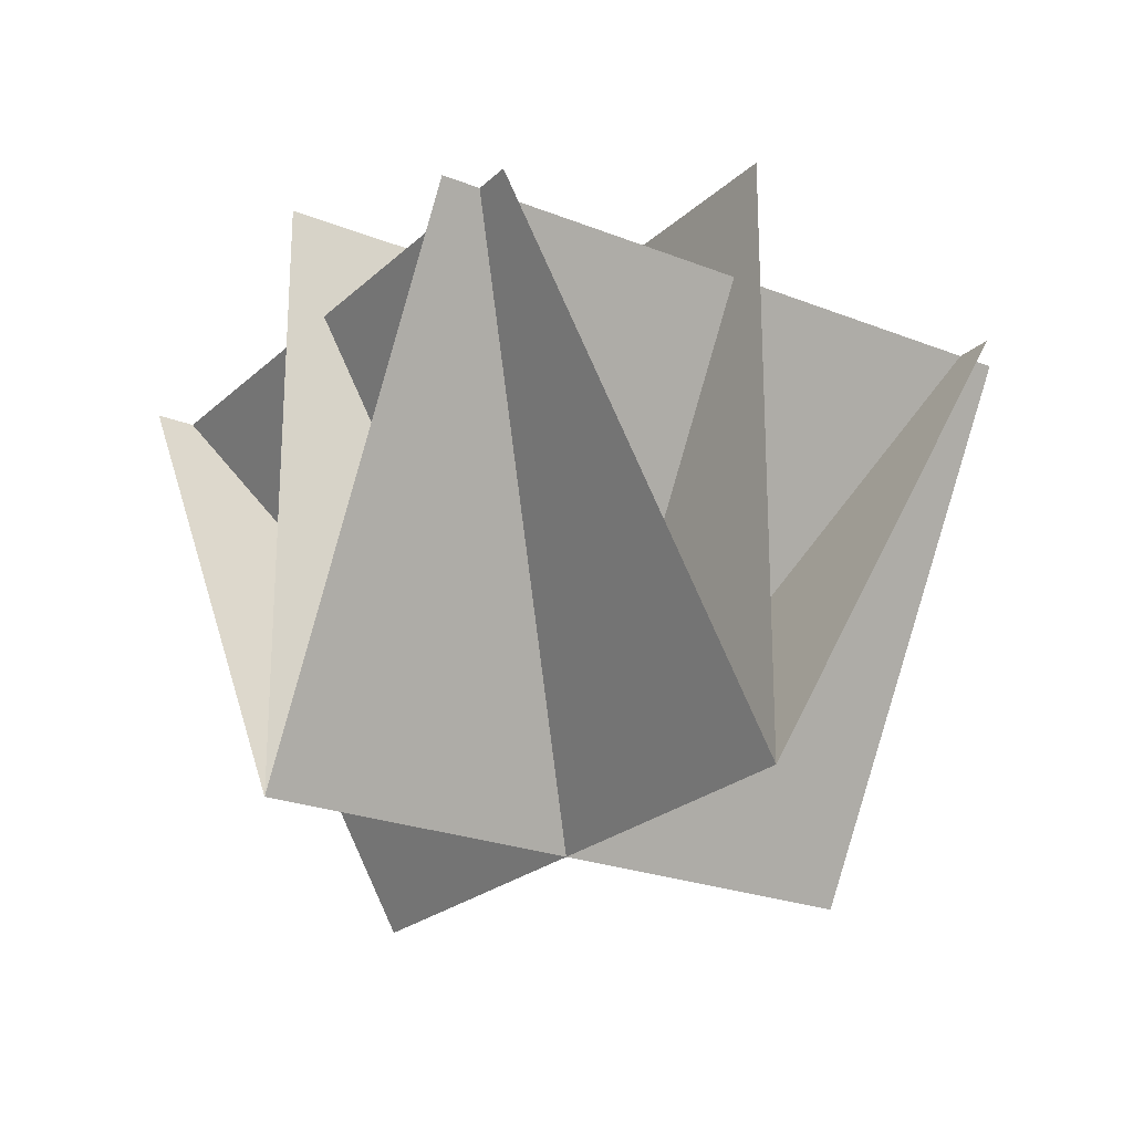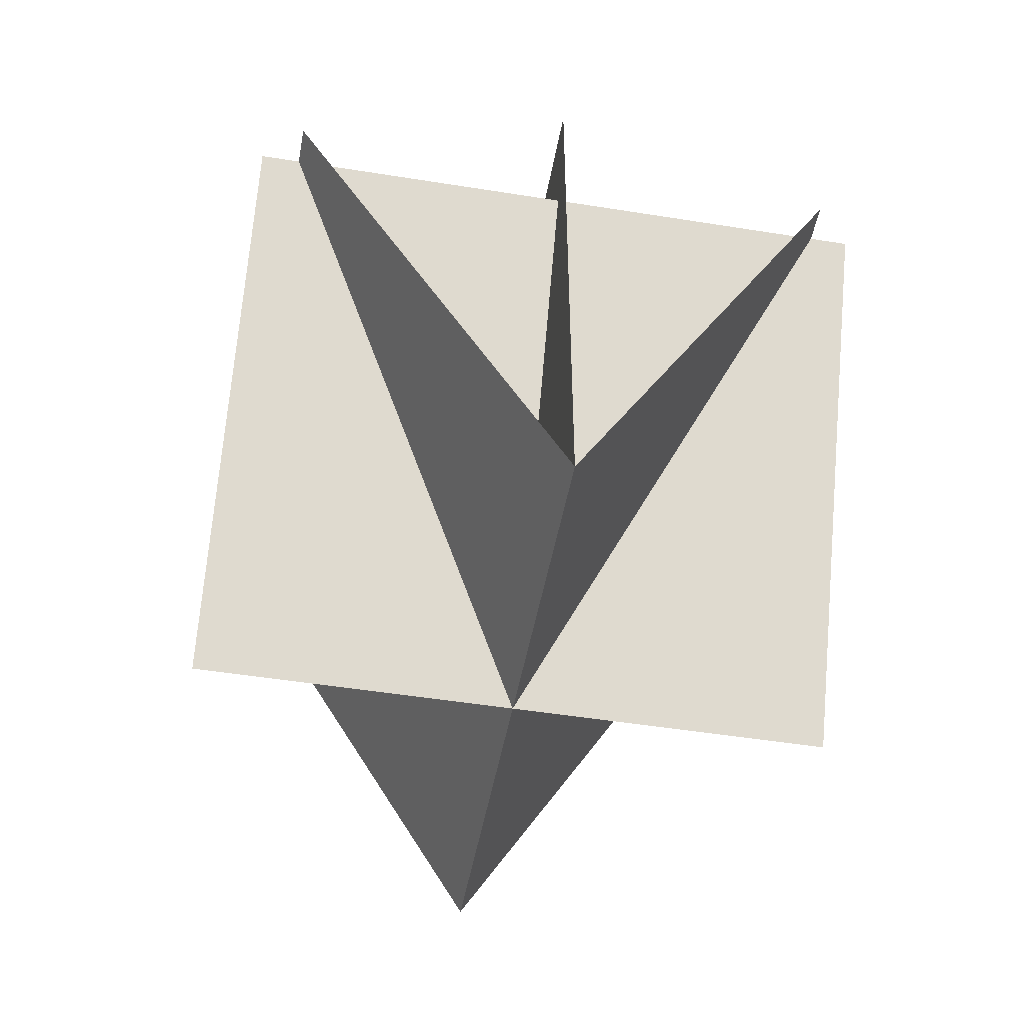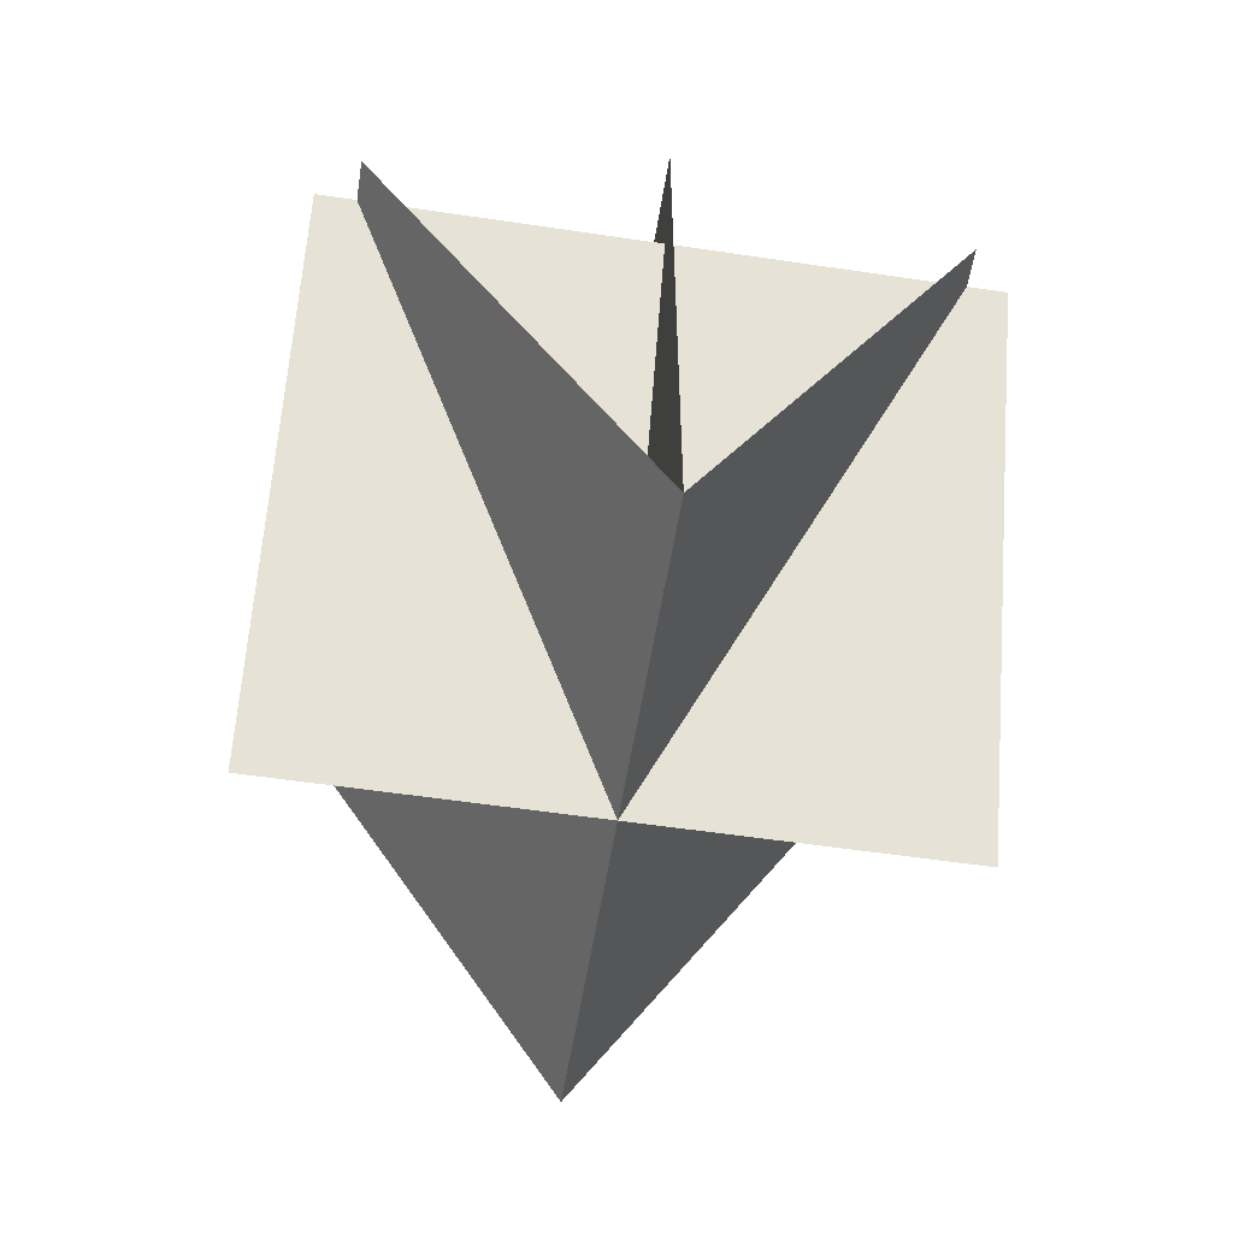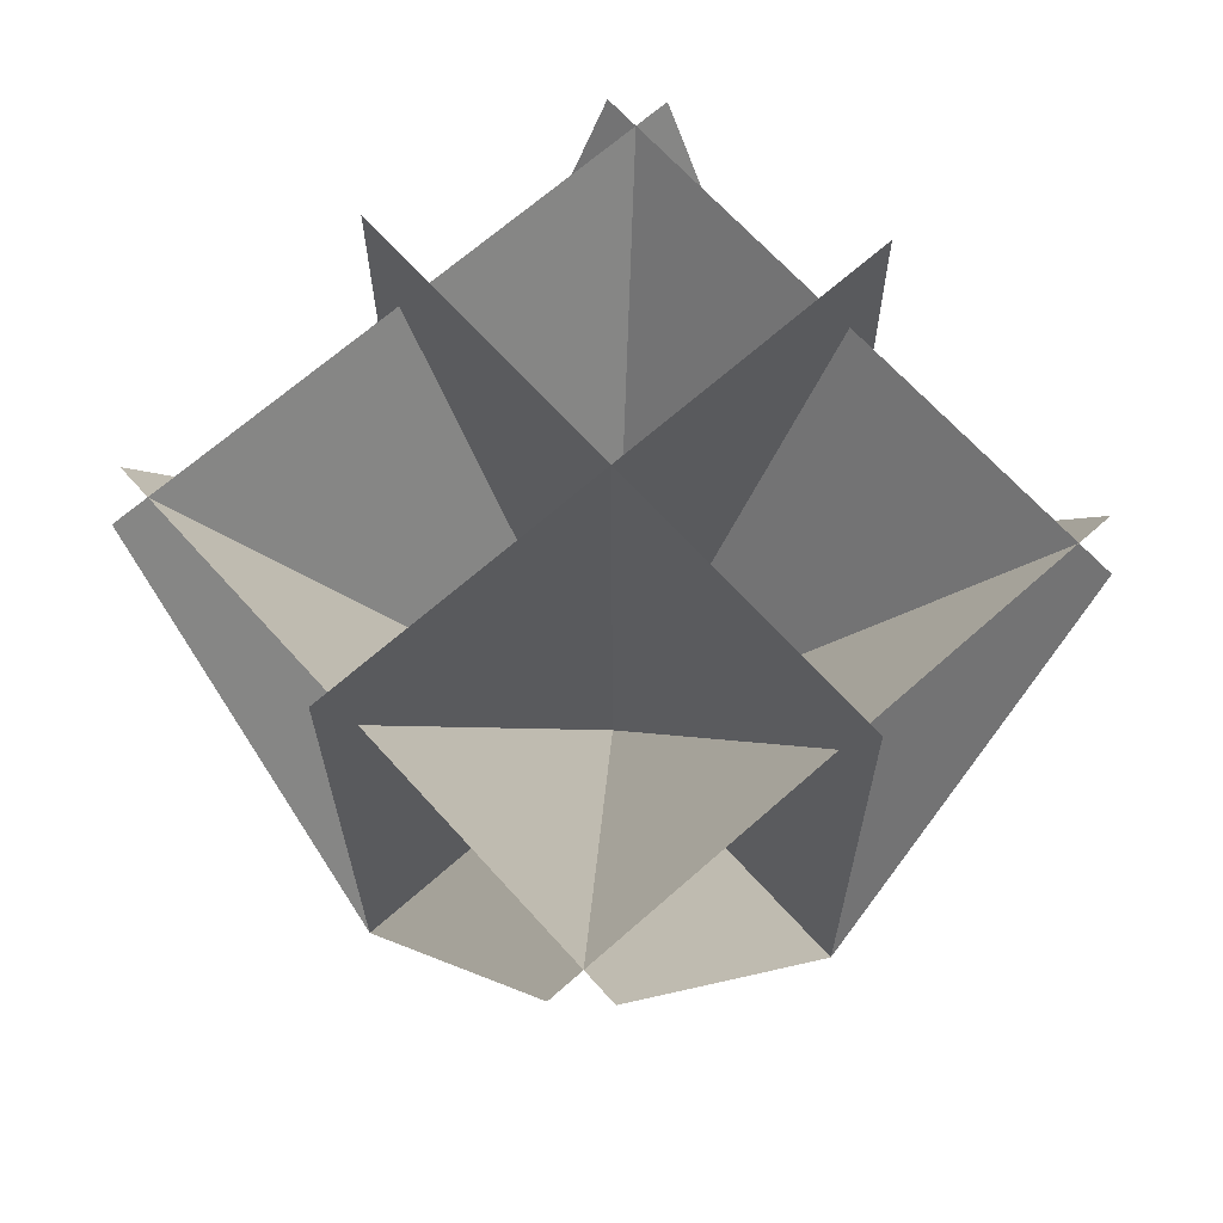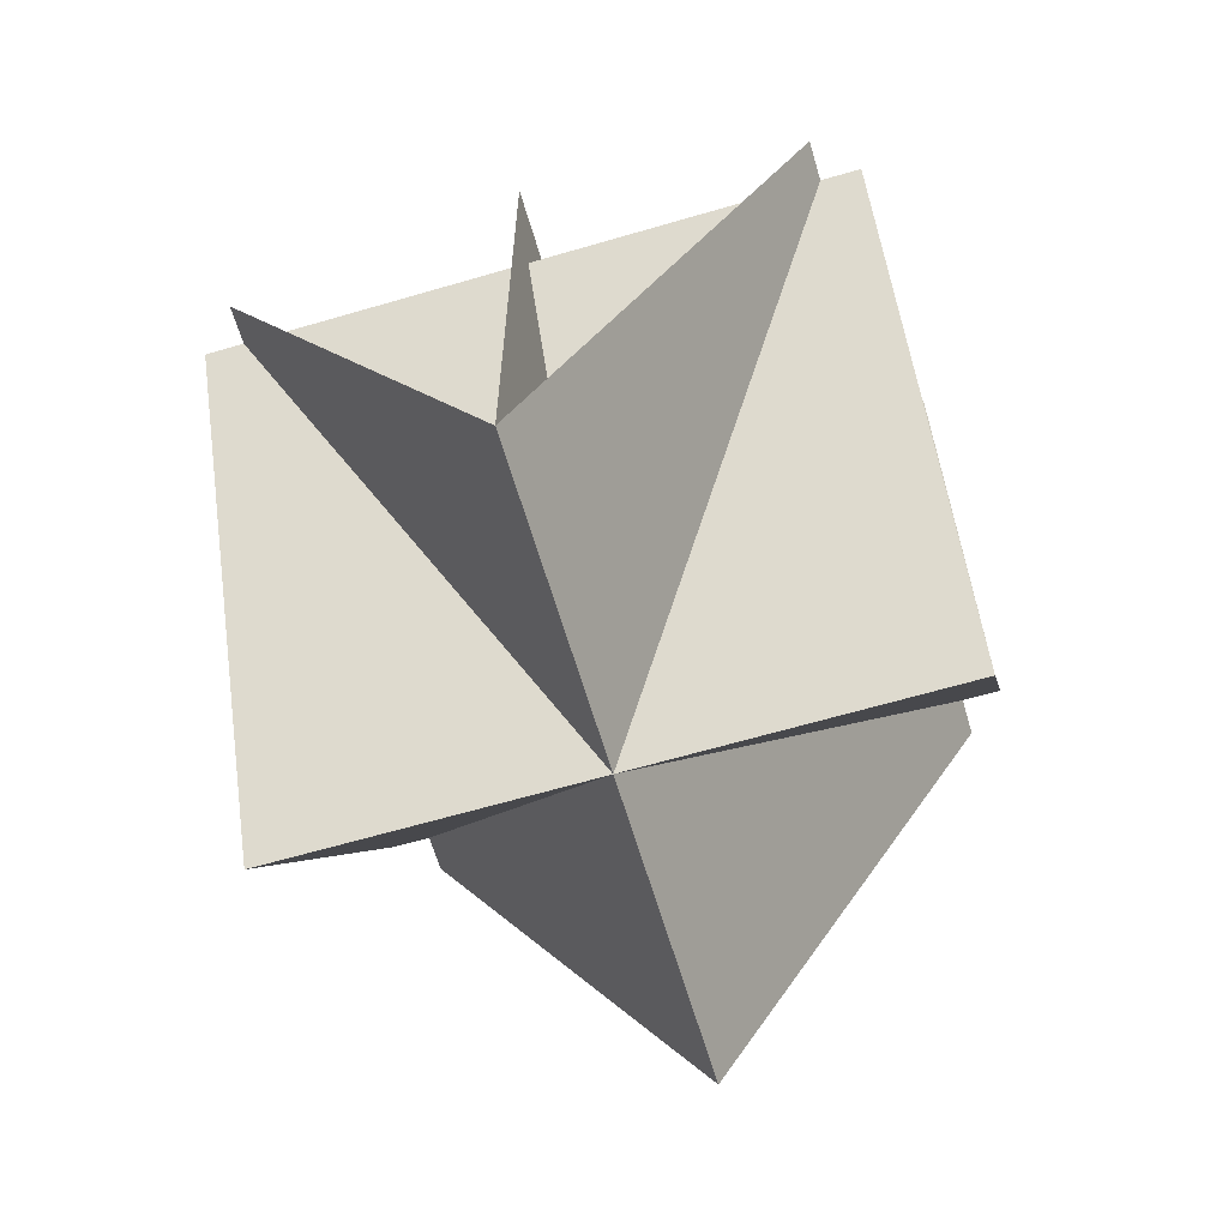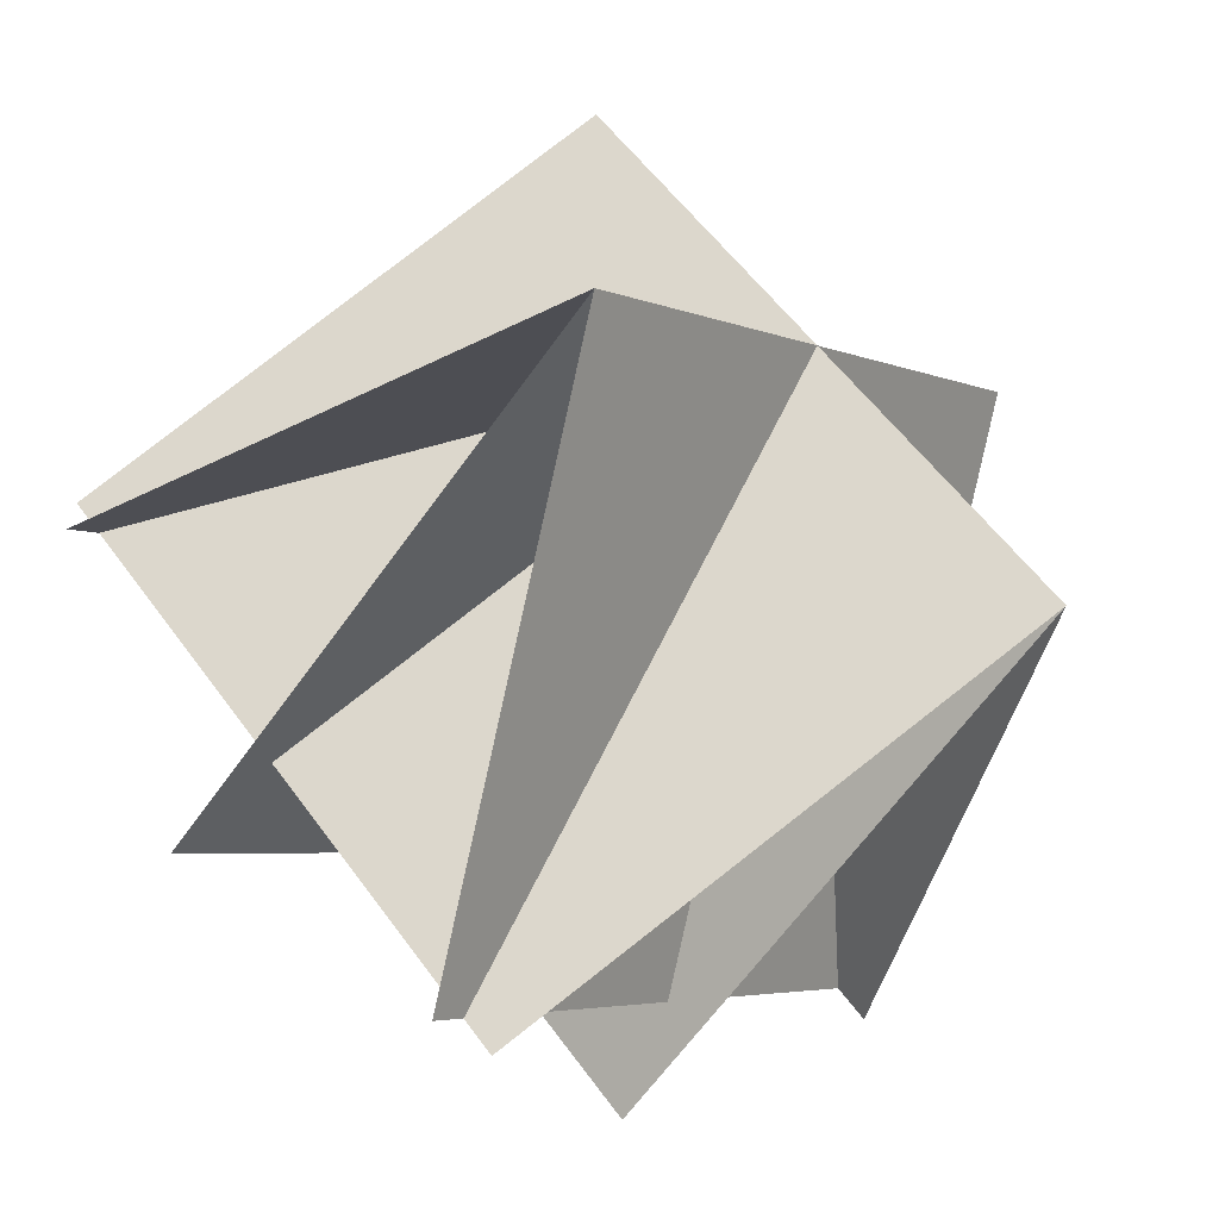
<metadata>
{"format":"obj","ext":"obj","renderer":"f3d","projection":"perspective","resolution":1024,"background":"white","views":[{"elev":-23.3,"azim":-79.0,"up":"+Y"},{"elev":-49.1,"azim":124.7,"up":"+Y"},{"elev":-55.7,"azim":-144.1,"up":"+Y"},{"elev":66.3,"azim":-176.9,"up":"+Y"},{"elev":-64.2,"azim":61.4,"up":"+Y"},{"elev":-64.3,"azim":-35.6,"up":"+Z"}]}
</metadata>
<code>
o Plane
v -0.072 0.5302 1.096
v 1.097 0.5273 -0.0688
v -1.096 0.5327 0.0688
v 0.07324 0.5298 -1.096
v -0.5869 -0.7386 0.5823
v 0.5819 -0.7414 -0.5823
v -0.5831 0.8014 0.5823
v 0.5857 0.7986 -0.5823
v 1.097 0.5273 0.07262
v -0.06818 0.5302 -1.096
v 0.06942 0.5298 1.096
v -1.095 0.5327 -0.07262
v 0.5798 -0.7414 0.5844
v -0.5849 -0.7386 -0.5844
v 0.5836 0.7986 0.5844
v -0.5811 0.8014 -0.5844
f 5 6 4 3
f 1 2 6 5
f 5 6 8 7
f 13 14 12 11
f 9 10 14 13
f 13 14 16 15

</code>
